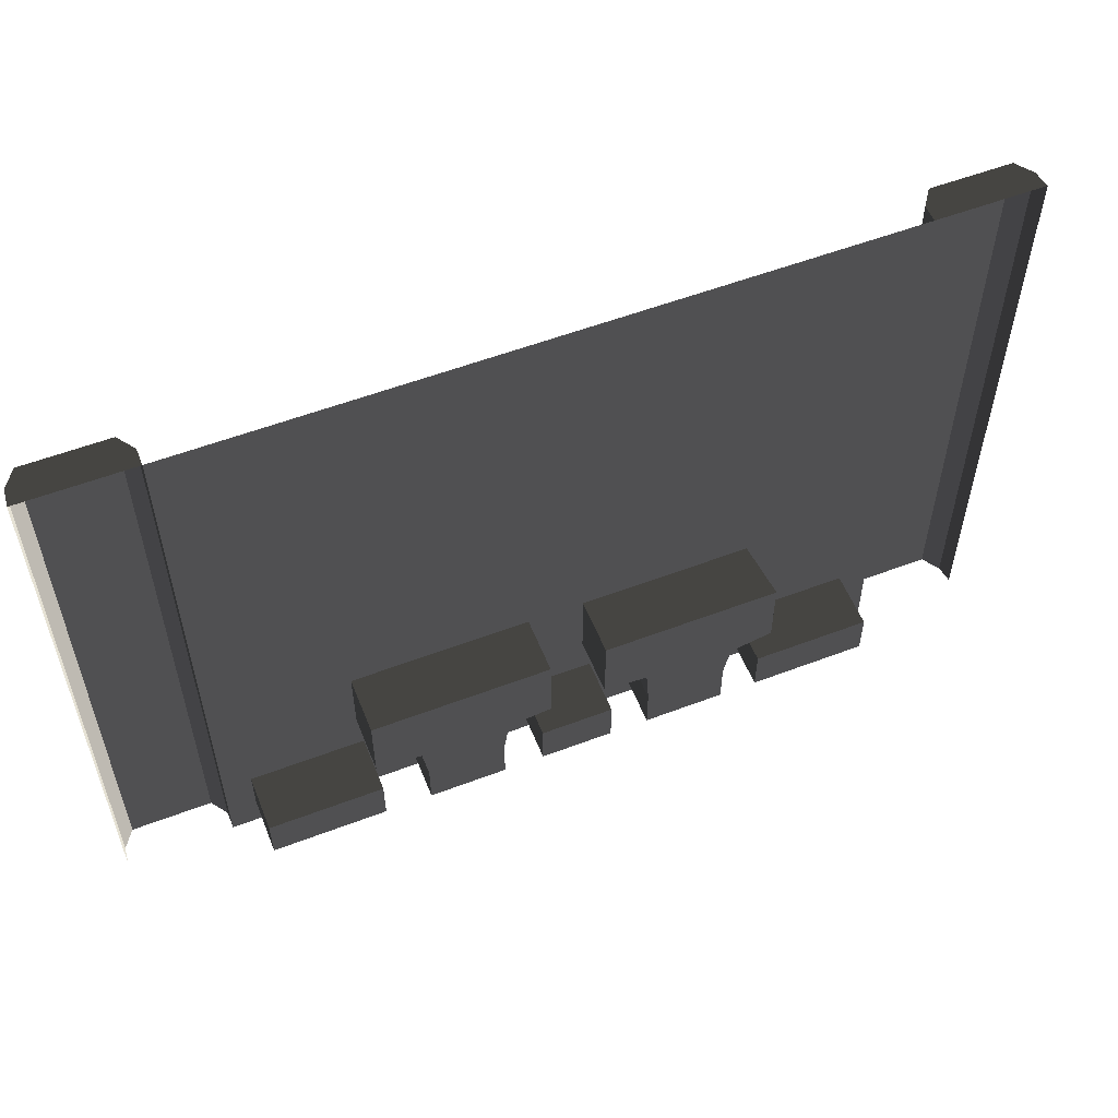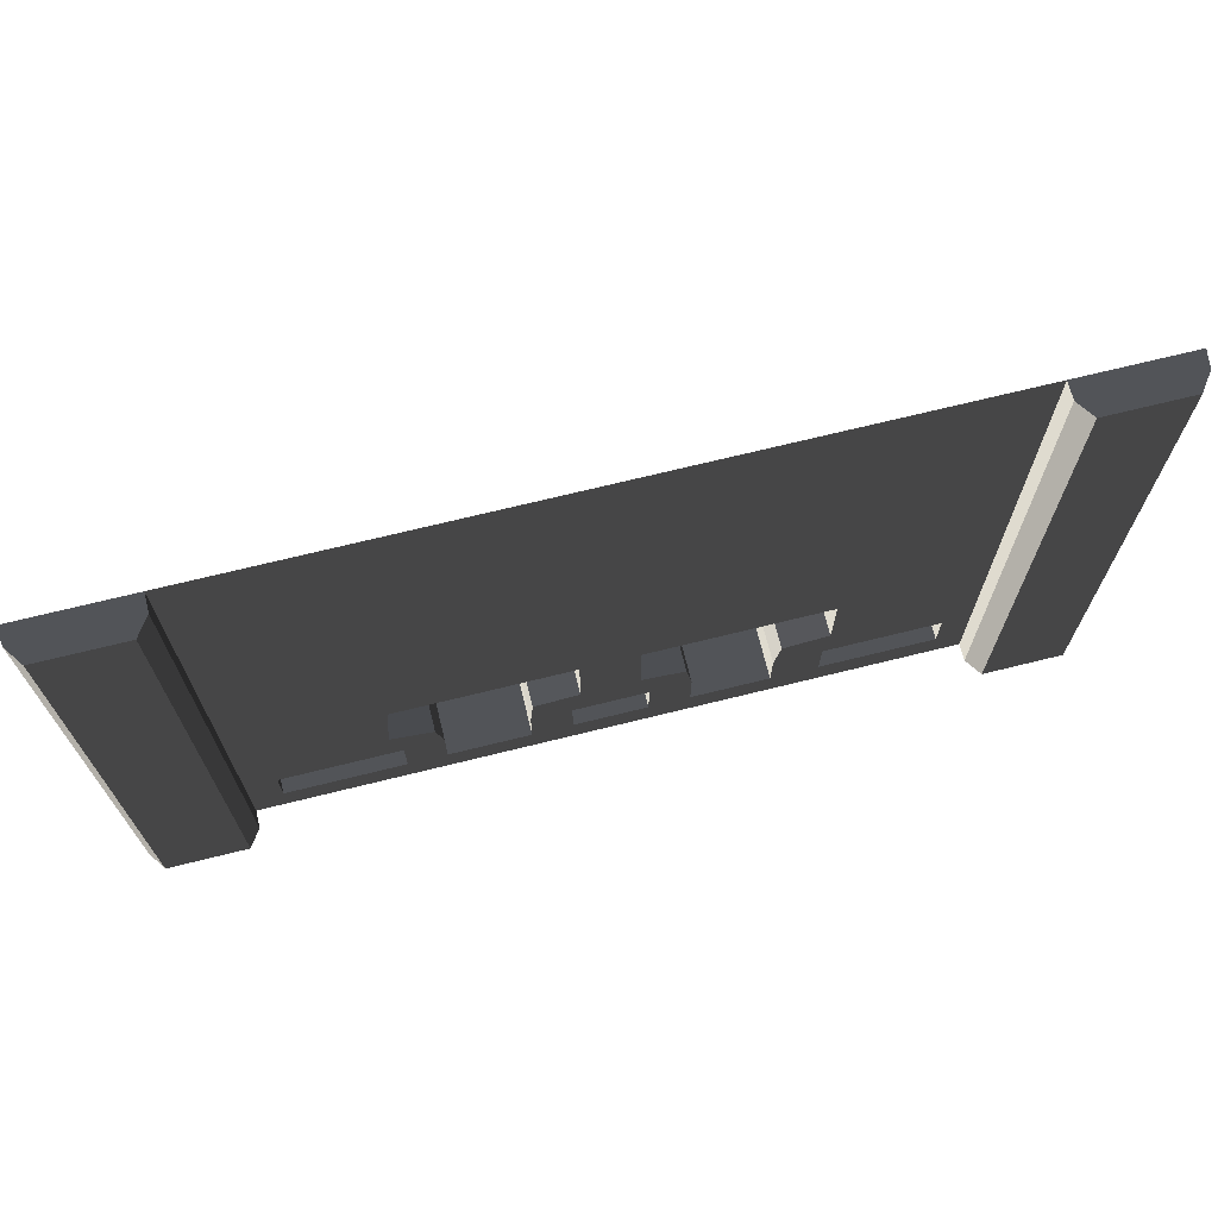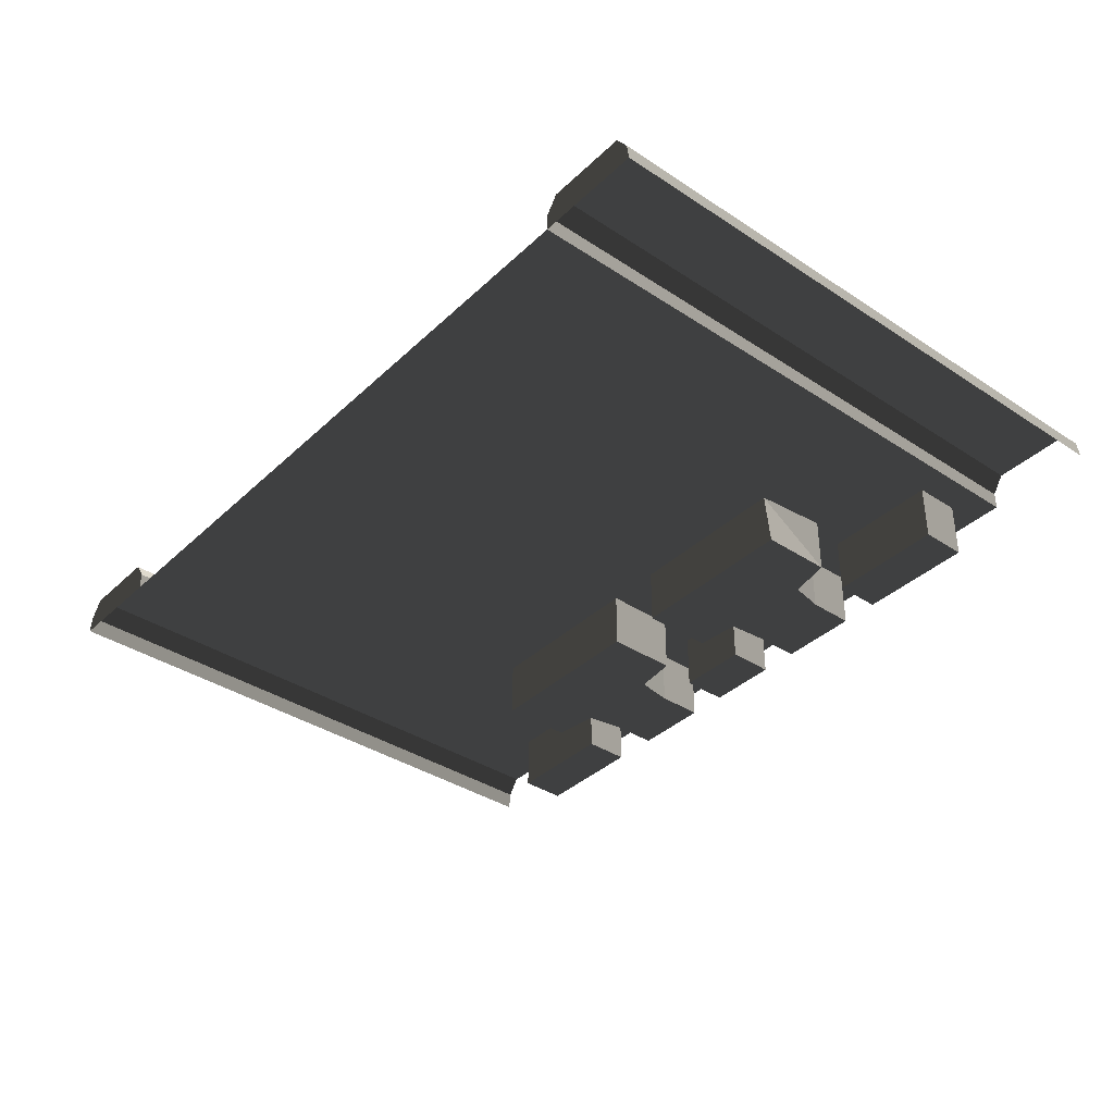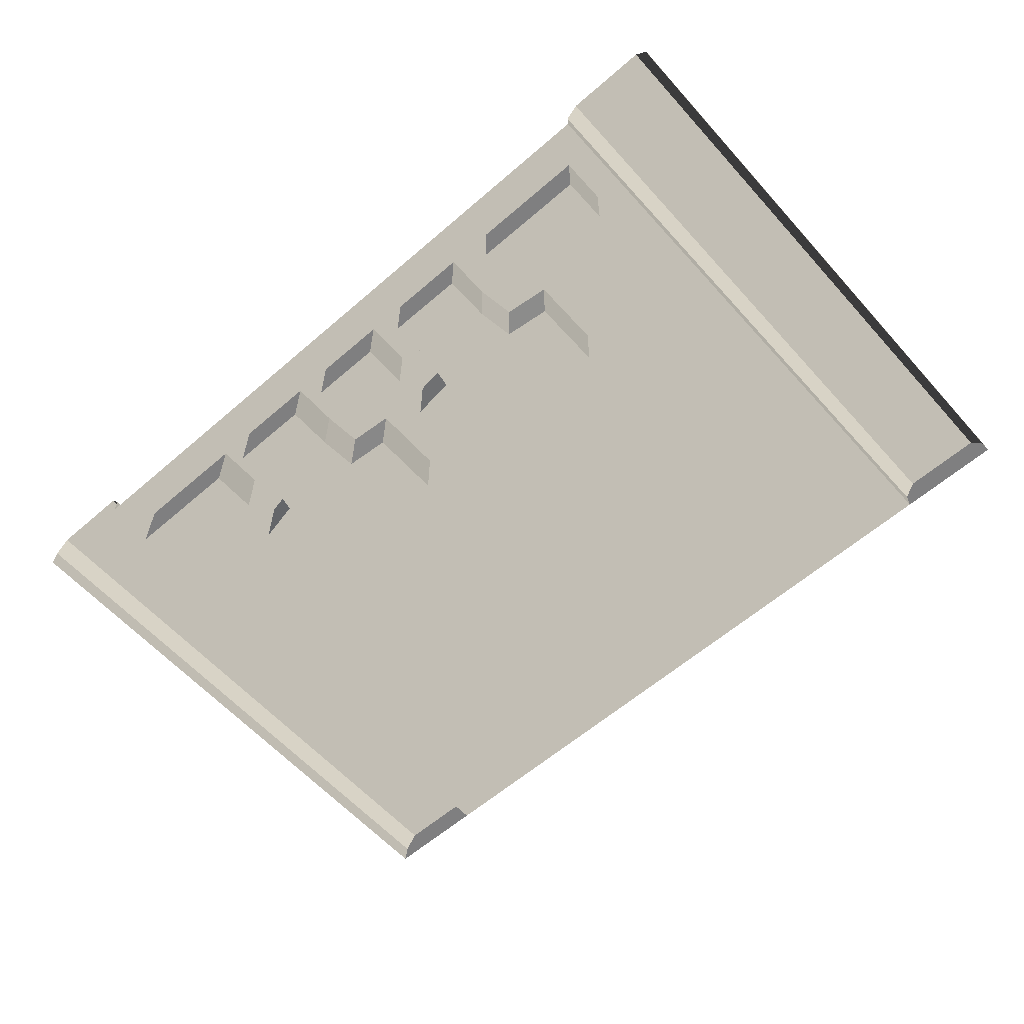
<metadata>
{"format":"obj","ext":"obj","renderer":"f3d","projection":"perspective","resolution":1024,"background":"white","views":[{"elev":55.7,"azim":-21.8,"up":"+Z"},{"elev":70.4,"azim":166.1,"up":"+Z"},{"elev":-37.3,"azim":49.9,"up":"+Y"},{"elev":-59.9,"azim":-138.4,"up":"+Y"}]}
</metadata>
<code>
v -11.97 7.257 8
v -10.57 7.028 8
v -12 7.028 8
v -10.73 7.486 8
v -10.57 7.257 8
v -11.81 7.486 8
v -0.1942 7.486 8
v -1.427 7.257 8
v -1.266 7.486 8
v -1.427 7.028 8
v 2.888e-05 7.028 8
v -0.03337 7.257 8
v -10.2 7.028 -5.457e-06
v -8.667 7.028 0.4516
v -10.2 7.028 0.4516
v -8.667 7.028 -5.874e-06
v -8.041 7.028 0.4516
v -8.041 7.028 -5.874e-06
v -7.007 7.028 0.4516
v -7.007 7.028 -6.485e-06
v -6.471 7.028 0.4516
v -6.471 7.028 -7.096e-06
v -5.503 7.028 0.4516
v -5.503 7.028 -7.752e-06
v -4.98 7.028 0.4516
v -4.98 7.028 -7.096e-06
v -3.906 7.028 0.4516
v -3.906 7.028 -6.381e-06
v -3.399 7.028 0.4516
v -3.399 7.028 1.061
v -3.906 7.028 1.061
v -3.254 7.028 1.619
v -3.816 7.028 1.504
v -3.399 7.028 -5.874e-06
v -1.832 7.028 0.4516
v -1.832 7.028 -5.457e-06
v -1.832 7.028 1.619
v -1.832 7.028 2.58
v -3.327 7.028 2.58
v -1.832 7.028 1.061
v -1.427 7.028 2.594
v -1.427 7.028 1.619
v -1.427 7.028 0.4842
v -1.427 7.028 -6.679e-06
v -1.427 7.028 1.078
v -3.906 6.265 0.4516
v -4.98 6.265 1.061
v -4.98 6.265 0.4516
v -3.906 6.265 1.061
v -5.019 6.265 1.573
v -3.816 6.265 1.504
v -3.254 6.265 2.58
v -3.906 6.265 2.58
v -3.254 6.265 1.619
v -5.019 6.265 1.573
v -3.816 6.265 1.504
v -4.98 6.265 2.58
v -5.609 6.265 1.619
v -5.609 6.265 2.58
v -10.2 6.265 1.061
v -8.667 6.265 0.4516
v -8.667 6.265 1.061
v -10.2 6.265 0.4516
v -6.471 6.265 1.061
v -5.503 6.265 0.4516
v -5.503 6.265 1.061
v -6.471 6.265 0.4516
v -8.041 6.265 1.061
v -7.007 6.265 0.4516
v -7.007 6.265 1.061
v -8.041 6.265 0.4516
v -8.117 6.265 1.552
v -6.927 6.265 1.547
v -6.355 6.265 2.58
v -7.007 6.265 2.58
v -6.355 6.265 1.619
v -8.117 6.265 1.552
v -8.041 6.265 2.58
v -6.927 6.265 1.547
v -8.725 6.265 1.619
v -8.725 6.265 2.58
v -10.2 7.028 1.619
v -8.667 7.028 1.061
v -8.725 7.028 1.619
v -10.2 7.028 1.061
v -8.117 7.028 1.552
v -8.041 7.028 1.061
v -8.725 7.028 2.58
v -10.2 7.028 2.58
v -10.57 7.028 1.062
v -10.57 7.028 0.4543
v -10.57 7.028 -5.055e-06
v -10.57 7.028 1.619
v -10.57 7.028 2.585
v -6.355 7.028 1.619
v -5.503 7.028 1.061
v -5.609 7.028 1.619
v -6.471 7.028 1.061
v -5.019 7.028 1.573
v -4.98 7.028 1.061
v -5.609 7.028 2.58
v -6.355 7.028 2.58
v -7.007 7.028 1.061
v -6.927 7.028 1.547
v -1.832 6.265 1.061
v -3.399 6.265 0.4516
v -1.832 6.265 0.4516
v -3.399 6.265 1.061
v -4.98 6.265 0.4516
v -3.906 7.028 0.4516
v -3.906 6.265 0.4516
v -4.98 7.028 0.4516
v -4.98 6.265 1.061
v -4.98 7.028 0.4516
v -4.98 6.265 0.4516
v -4.98 7.028 1.061
v -5.019 6.265 1.573
v -4.98 7.028 1.061
v -4.98 6.265 1.061
v -5.019 7.028 1.573
v -5.609 6.265 1.619
v -5.019 7.028 1.573
v -5.019 6.265 1.573
v -5.609 7.028 1.619
v -5.609 6.265 2.58
v -5.609 7.028 1.619
v -5.609 6.265 1.619
v -5.609 7.028 2.58
v -4.98 6.265 2.58
v -5.609 7.028 2.58
v -5.609 6.265 2.58
v -4.98 7.028 2.58
v -3.906 6.265 2.58
v -3.906 7.028 2.58
v -3.254 6.265 2.58
v -3.327 7.028 2.58
v -3.254 6.265 1.619
v -3.327 7.028 2.58
v -3.254 6.265 2.58
v -3.327 7.028 2.58
v -3.254 6.265 1.619
v -3.254 7.028 1.619
v -3.816 6.265 1.504
v -3.254 7.028 1.619
v -3.254 6.265 1.619
v -3.816 7.028 1.504
v -3.906 6.265 1.061
v -3.816 7.028 1.504
v -3.816 6.265 1.504
v -3.906 7.028 1.061
v -3.906 6.265 0.4516
v -3.906 7.028 1.061
v -3.906 6.265 1.061
v -3.906 7.028 0.4516
v -10.2 6.265 0.4516
v -8.667 7.028 0.4516
v -8.667 6.265 0.4516
v -10.2 7.028 0.4516
v -10.2 6.265 1.061
v -10.2 7.028 0.4516
v -10.2 6.265 0.4516
v -10.2 7.028 1.061
v -8.667 6.265 1.061
v -10.2 7.028 1.061
v -10.2 6.265 1.061
v -8.667 7.028 1.061
v -8.667 6.265 0.4516
v -8.667 7.028 1.061
v -8.667 6.265 1.061
v -8.667 7.028 0.4516
v -8.041 6.265 0.4516
v -7.007 7.028 0.4516
v -7.007 6.265 0.4516
v -8.041 7.028 0.4516
v -8.041 6.265 1.061
v -8.041 7.028 0.4516
v -8.041 6.265 0.4516
v -8.041 7.028 1.061
v -8.117 6.265 1.552
v -8.041 7.028 1.061
v -8.041 6.265 1.061
v -8.117 7.028 1.552
v -8.725 6.265 1.619
v -8.117 7.028 1.552
v -8.117 6.265 1.552
v -8.725 7.028 1.619
v -8.725 6.265 2.58
v -8.725 7.028 1.619
v -8.725 6.265 1.619
v -8.725 7.028 2.58
v -8.041 6.265 2.58
v -8.725 7.028 2.58
v -8.725 6.265 2.58
v -8.041 7.028 2.58
v -7.007 6.265 2.58
v -7.007 7.028 2.58
v -6.355 6.265 2.58
v -6.355 7.028 2.58
v -6.355 6.265 1.619
v -6.355 7.028 2.58
v -6.355 6.265 2.58
v -6.355 7.028 1.619
v -6.927 6.265 1.547
v -6.355 7.028 1.619
v -6.355 6.265 1.619
v -6.927 7.028 1.547
v -7.007 6.265 1.061
v -6.927 7.028 1.547
v -6.927 6.265 1.547
v -7.007 7.028 1.061
v -7.007 6.265 0.4516
v -7.007 7.028 1.061
v -7.007 6.265 1.061
v -7.007 7.028 0.4516
v -1.832 6.265 1.061
v -3.399 7.028 1.061
v -3.399 6.265 1.061
v -1.832 7.028 1.061
v -1.832 6.265 0.4516
v -1.832 7.028 1.061
v -1.832 6.265 1.061
v -1.832 7.028 0.4516
v -3.399 6.265 0.4516
v -1.832 7.028 0.4516
v -1.832 6.265 0.4516
v -3.399 7.028 0.4516
v -3.399 6.265 1.061
v -3.399 7.028 0.4516
v -3.399 6.265 0.4516
v -3.399 7.028 1.061
v -6.471 6.265 0.4516
v -5.503 7.028 0.4516
v -5.503 6.265 0.4516
v -6.471 7.028 0.4516
v -6.471 6.265 1.061
v -6.471 7.028 0.4516
v -6.471 6.265 0.4516
v -6.471 7.028 1.061
v -5.503 6.265 1.061
v -6.471 7.028 1.061
v -6.471 6.265 1.061
v -5.503 7.028 1.061
v -5.503 6.265 0.4516
v -5.503 7.028 1.061
v -5.503 6.265 1.061
v -5.503 7.028 0.4516
v -10.2 7.028 2.58
v -8.042 7.028 3.032
v -10.2 7.028 3.032
v -8.725 7.028 2.58
v -8.041 7.028 2.58
v -6.032 7.028 3.032
v -7.007 7.028 2.58
v -6.355 7.028 2.58
v -5.609 7.028 2.58
v -4.021 7.028 3.032
v -4.98 7.028 2.58
v -3.906 7.028 2.58
v -3.327 7.028 2.58
v -1.832 7.028 3.032
v -1.832 7.028 2.58
v -10.57 7.028 2.585
v -10.57 7.028 3.032
v -1.427 7.028 3.032
v -1.427 7.028 2.594
v -4.021 7.028 5.411
v -6.032 7.028 3.032
v -4.021 7.028 3.032
v -6.032 7.028 5.411
v -6.032 7.028 7.394
v -4.021 7.028 7.394
v -1.832 7.028 3.032
v -2.011 7.028 5.411
v -1.427 7.028 3.032
v -1.427 7.028 5.411
v -2.011 7.028 7.394
v -4.021 7.028 8
v -2.011 7.028 8
v -1.427 7.028 7.394
v -1.427 7.028 8
v -6.032 7.028 8
v -10.05 7.028 5.411
v -10.57 7.028 3.032
v -10.2 7.028 3.032
v -10.57 7.028 5.411
v -8.042 7.028 5.411
v -8.042 7.028 3.032
v -6.032 7.028 5.411
v -6.032 7.028 3.032
v -10.57 7.028 7.394
v -10.05 7.028 7.394
v -8.042 7.028 7.394
v -6.032 7.028 7.394
v -10.57 7.028 8
v -10.05 7.028 8
v -8.042 7.028 8
v -6.032 7.028 8
v -11.81 7.486 8
v -10.73 7.486 7.394
v -10.73 7.486 8
v -11.81 7.486 7.393
v -10.73 7.486 5.411
v -11.81 7.486 5.411
v -10.73 7.486 2.811
v -11.81 7.486 2.811
v -10.73 7.486 1.619
v -11.81 7.486 1.619
v -10.73 7.486 0.7602
v -11.81 7.486 0.7602
v -10.73 7.486 -5.254e-06
v -11.81 7.486 -7.698e-06
v -10.57 7.257 8
v -10.57 7.028 7.394
v -10.57 7.028 8
v -10.57 7.257 7.394
v -10.57 7.028 5.411
v -10.57 7.257 5.411
v -10.57 7.028 3.032
v -10.57 7.257 2.811
v -10.57 7.028 2.585
v -10.57 7.028 1.619
v -10.57 7.257 1.619
v -10.57 7.028 1.062
v -10.57 7.257 0.7602
v -10.57 7.028 0.4543
v -10.57 7.028 -5.055e-06
v -10.57 7.257 -4.685e-06
v -11.97 7.257 -8.053e-06
v -11.97 7.257 0.7602
v -12 7.028 0.7602
v -12 7.028 -8.661e-06
v -12 7.028 1.619
v -11.97 7.257 1.619
v -12 7.028 2.811
v -11.97 7.257 2.811
v -12 7.028 5.411
v -11.97 7.257 5.411
v -12 7.028 7.393
v -11.97 7.257 7.393
v -12 7.028 8
v -11.97 7.257 8
v -1.266 7.486 8
v -0.1942 7.486 7.394
v -0.1942 7.486 8
v -1.266 7.486 7.394
v -0.1942 7.486 5.411
v -1.266 7.486 5.411
v -0.1942 7.486 2.819
v -1.266 7.486 2.819
v -0.1942 7.486 1.619
v -1.266 7.486 1.619
v -0.1942 7.486 0.8059
v -1.266 7.486 0.8059
v -0.1942 7.486 -5.984e-06
v -1.266 7.486 -7.474e-06
v -0.03337 7.257 8
v 3.269e-05 7.028 7.394
v 2.888e-05 7.028 8
v -0.03337 7.257 7.394
v 3.269e-05 7.028 5.411
v -0.03337 7.257 5.411
v 3.079e-05 7.028 2.819
v -0.03337 7.257 2.819
v 2.983e-05 7.028 1.619
v -0.03337 7.257 1.619
v 2.983e-05 7.028 0.8059
v -0.03337 7.257 0.8059
v 2.983e-05 7.028 -5.576e-06
v -0.03337 7.257 -5.266e-06
v -1.427 7.257 -7.71e-06
v -1.427 7.257 0.8059
v -1.427 7.028 0.4842
v -1.427 7.028 -6.679e-06
v -1.427 7.028 1.078
v -1.427 7.028 1.619
v -1.427 7.257 1.619
v -1.427 7.028 2.594
v -1.427 7.257 2.819
v -1.427 7.028 3.032
v -1.427 7.028 5.411
v -1.427 7.257 5.411
v -1.427 7.028 7.394
v -1.427 7.257 7.393
v -1.427 7.028 8
v -1.427 7.257 8
v -10.73 7.486 7.394
v -10.57 7.257 8
v -10.73 7.486 8
v -10.57 7.257 7.394
v -10.57 7.257 5.411
v -10.73 7.486 5.411
v -10.57 7.257 2.811
v -10.73 7.486 2.811
v -10.57 7.257 1.619
v -10.73 7.486 1.619
v -10.57 7.257 0.7602
v -10.73 7.486 0.7602
v -10.57 7.257 -4.685e-06
v -10.73 7.486 -5.254e-06
v -11.97 7.257 0.7602
v -11.97 7.257 -8.053e-06
v -11.81 7.486 -7.698e-06
v -11.81 7.486 0.7602
v -11.81 7.486 1.619
v -11.97 7.257 1.619
v -11.97 7.257 2.811
v -11.81 7.486 2.811
v -11.97 7.257 5.411
v -11.81 7.486 5.411
v -11.97 7.257 7.393
v -11.81 7.486 7.393
v -11.97 7.257 8
v -11.81 7.486 8
v -0.1942 7.486 7.394
v -0.03337 7.257 8
v -0.1942 7.486 8
v -0.03337 7.257 7.394
v -0.03337 7.257 5.411
v -0.1942 7.486 5.411
v -0.03337 7.257 2.819
v -0.1942 7.486 2.819
v -0.03337 7.257 1.619
v -0.1942 7.486 1.619
v -0.03337 7.257 0.8059
v -0.1942 7.486 0.8059
v -0.03337 7.257 -5.266e-06
v -0.1942 7.486 -5.984e-06
v -1.427 7.257 0.8059
v -1.427 7.257 -7.71e-06
v -1.266 7.486 -7.474e-06
v -1.266 7.486 0.8059
v -1.266 7.486 1.619
v -1.427 7.257 1.619
v -1.427 7.257 2.819
v -1.266 7.486 2.819
v -1.427 7.257 5.411
v -1.266 7.486 5.411
v -1.427 7.257 7.393
v -1.266 7.486 7.394
v -1.427 7.257 8
v -1.266 7.486 8
g P_DF_Wall_Segment_01_(1)_711_144
f 1 3 2
f 1 2 4
f 2 5 4
f 1 4 6
f 7 9 8
f 7 8 10
f 7 10 11
f 7 11 12
f 13 15 14
f 14 16 13
f 16 14 17
f 17 18 16
f 18 17 19
f 19 20 18
f 20 19 21
f 21 22 20
f 22 21 23
f 23 24 22
f 24 23 25
f 25 26 24
f 26 25 27
f 27 28 26
f 28 27 29
f 30 29 27
f 27 31 30
f 32 30 31
f 31 33 32
f 29 34 28
f 34 29 35
f 35 36 34
f 30 32 37
f 38 37 32
f 32 39 38
f 37 40 30
f 37 38 41
f 41 42 37
f 40 37 42
f 36 35 43
f 43 44 36
f 45 43 35
f 35 40 45
f 42 45 40
f 46 48 47
f 47 49 46
f 49 47 50
f 50 51 49
f 51 53 52
f 52 54 51
f 53 56 55
f 55 57 53
f 57 50 58
f 58 59 57
f 60 62 61
f 61 63 60
f 64 66 65
f 65 67 64
f 68 70 69
f 69 71 68
f 70 68 72
f 72 73 70
f 73 75 74
f 74 76 73
f 77 78 75
f 75 79 77
f 78 72 80
f 80 81 78
f 82 84 83
f 83 85 82
f 83 84 86
f 86 87 83
f 14 83 87
f 87 17 14
f 88 84 82
f 82 89 88
f 82 85 90
f 91 90 85
f 85 15 91
f 92 91 15
f 15 13 92
f 90 93 82
f 89 82 93
f 93 94 89
f 95 97 96
f 96 98 95
f 96 97 99
f 99 100 96
f 23 96 100
f 100 25 23
f 101 97 95
f 95 102 101
f 95 98 103
f 19 103 98
f 98 21 19
f 103 104 95
f 105 107 106
f 106 108 105
f 109 111 110
f 110 112 109
f 113 115 114
f 114 116 113
f 117 119 118
f 118 120 117
f 121 123 122
f 122 124 121
f 125 127 126
f 126 128 125
f 129 131 130
f 130 132 129
f 133 129 132
f 132 134 133
f 135 133 134
f 134 136 135
f 137 139 138
f 140 142 141
f 143 145 144
f 144 146 143
f 147 149 148
f 148 150 147
f 151 153 152
f 152 154 151
f 155 157 156
f 156 158 155
f 159 161 160
f 160 162 159
f 163 165 164
f 164 166 163
f 167 169 168
f 168 170 167
f 171 173 172
f 172 174 171
f 175 177 176
f 176 178 175
f 179 181 180
f 180 182 179
f 183 185 184
f 184 186 183
f 187 189 188
f 188 190 187
f 191 193 192
f 192 194 191
f 195 191 194
f 194 196 195
f 197 195 196
f 196 198 197
f 199 201 200
f 200 202 199
f 203 205 204
f 204 206 203
f 207 209 208
f 208 210 207
f 211 213 212
f 212 214 211
f 215 217 216
f 216 218 215
f 219 221 220
f 220 222 219
f 223 225 224
f 224 226 223
f 227 229 228
f 228 230 227
f 231 233 232
f 232 234 231
f 235 237 236
f 236 238 235
f 239 241 240
f 240 242 239
f 243 245 244
f 244 246 243
f 247 249 248
f 248 250 247
f 248 251 250
f 251 248 252
f 252 253 251
f 252 254 253
f 252 255 254
f 255 252 256
f 256 257 255
f 256 258 257
f 256 259 258
f 259 256 260
f 260 261 259
f 249 247 262
f 262 263 249
f 261 260 264
f 264 265 261
f 266 268 267
f 267 269 266
f 266 269 270
f 270 271 266
f 272 268 266
f 266 273 272
f 273 266 271
f 274 272 273
f 273 275 274
f 275 273 276
f 271 276 273
f 276 271 277
f 277 278 276
f 279 276 278
f 276 279 275
f 278 280 279
f 271 270 281
f 281 277 271
f 282 284 283
f 283 285 282
f 284 282 286
f 286 287 284
f 287 286 288
f 288 289 287
f 282 285 290
f 290 291 282
f 286 282 291
f 291 292 286
f 288 286 292
f 292 293 288
f 291 290 294
f 294 295 291
f 292 291 295
f 295 296 292
f 293 292 296
f 296 297 293
f 298 300 299
f 299 301 298
f 301 299 302
f 302 303 301
f 303 302 304
f 304 305 303
f 305 304 306
f 305 306 307
f 307 306 308
f 307 308 309
f 309 308 310
f 309 310 311
f 312 314 313
f 313 315 312
f 315 313 316
f 316 317 315
f 317 316 318
f 318 319 317
f 319 318 320
f 319 320 321
f 319 321 322
f 322 321 323
f 322 323 324
f 324 323 325
f 324 325 326
f 324 326 327
f 328 330 329
f 328 331 330
f 329 330 332
f 329 332 333
f 333 332 334
f 333 334 335
f 335 334 336
f 336 337 335
f 337 336 338
f 338 339 337
f 339 338 340
f 340 341 339
f 342 344 343
f 343 345 342
f 345 343 346
f 346 347 345
f 347 346 348
f 348 349 347
f 349 348 350
f 349 350 351
f 351 350 352
f 351 352 353
f 353 352 354
f 353 354 355
f 356 358 357
f 357 359 356
f 359 357 360
f 360 361 359
f 361 360 362
f 362 363 361
f 363 362 364
f 363 364 365
f 365 364 366
f 365 366 367
f 367 366 368
f 367 368 369
f 370 372 371
f 370 373 372
f 371 372 374
f 371 374 375
f 371 375 376
f 376 375 377
f 376 377 378
f 378 377 379
f 378 379 380
f 380 381 378
f 381 380 382
f 382 383 381
f 383 382 384
f 384 385 383
f 386 388 387
f 387 389 386
f 386 389 390
f 390 391 386
f 391 390 392
f 392 393 391
f 393 392 394
f 393 394 395
f 395 394 396
f 395 396 397
f 397 396 398
f 397 398 399
f 400 402 401
f 400 403 402
f 404 403 400
f 404 400 405
f 404 405 406
f 404 406 407
f 407 406 408
f 408 409 407
f 409 408 410
f 410 411 409
f 411 410 412
f 412 413 411
f 414 416 415
f 415 417 414
f 414 417 418
f 418 419 414
f 419 418 420
f 420 421 419
f 421 420 422
f 421 422 423
f 423 422 424
f 423 424 425
f 425 424 426
f 425 426 427
f 428 430 429
f 428 431 430
f 432 431 428
f 432 428 433
f 432 433 434
f 432 434 435
f 435 434 436
f 436 437 435
f 437 436 438
f 438 439 437
f 439 438 440
f 440 441 439

</code>
